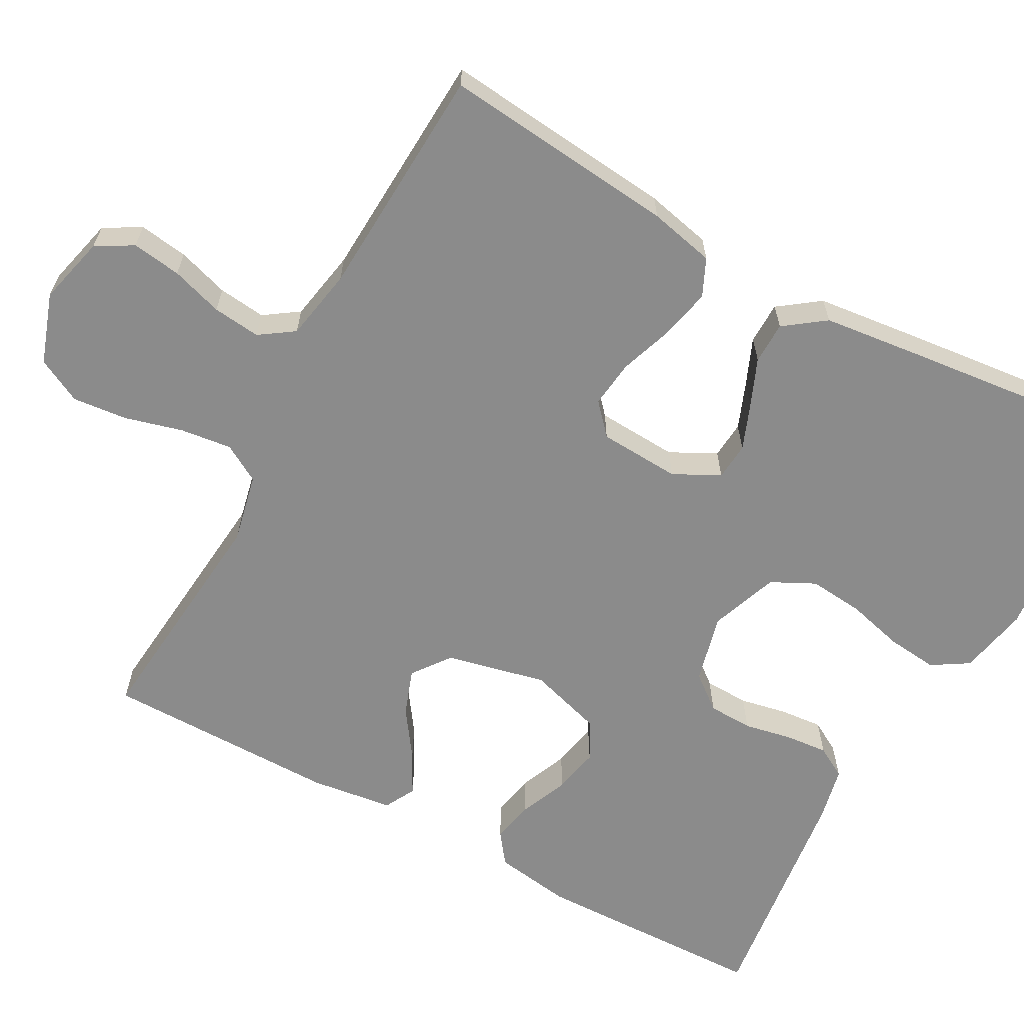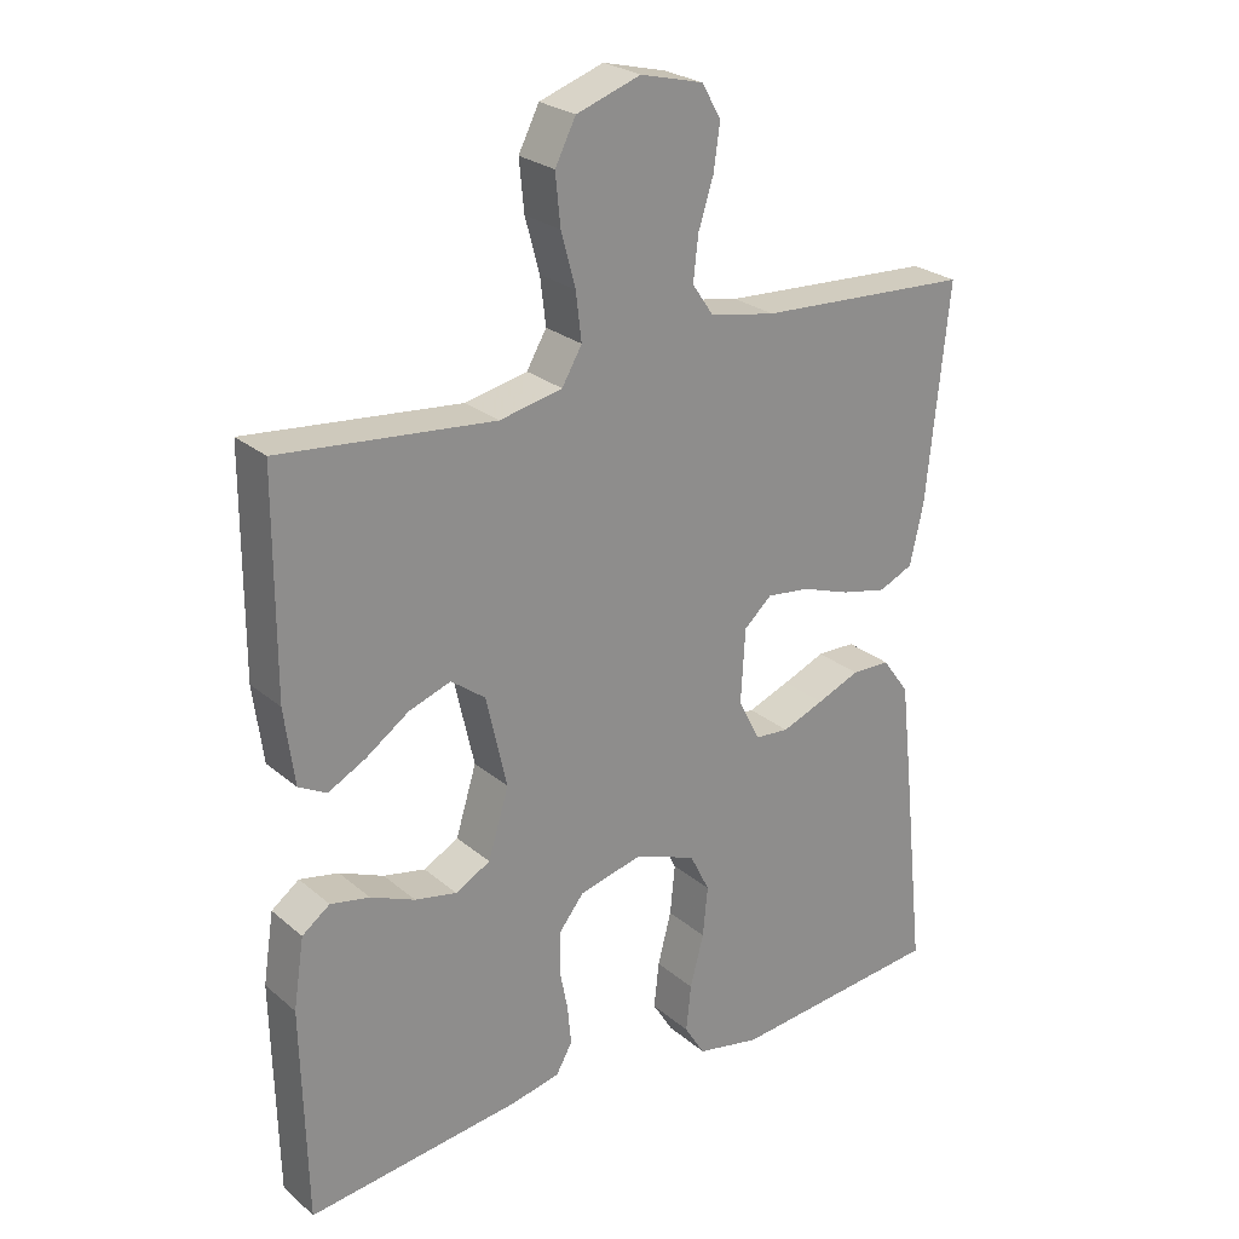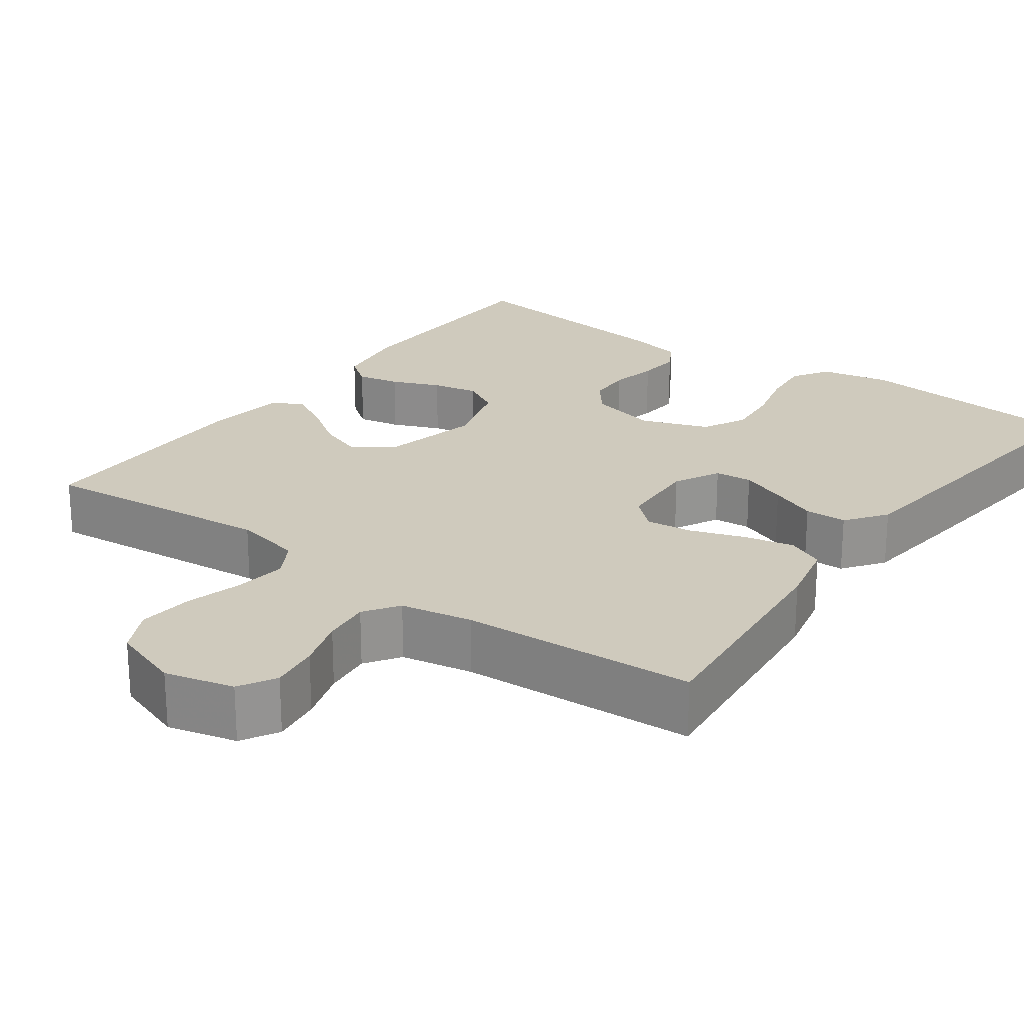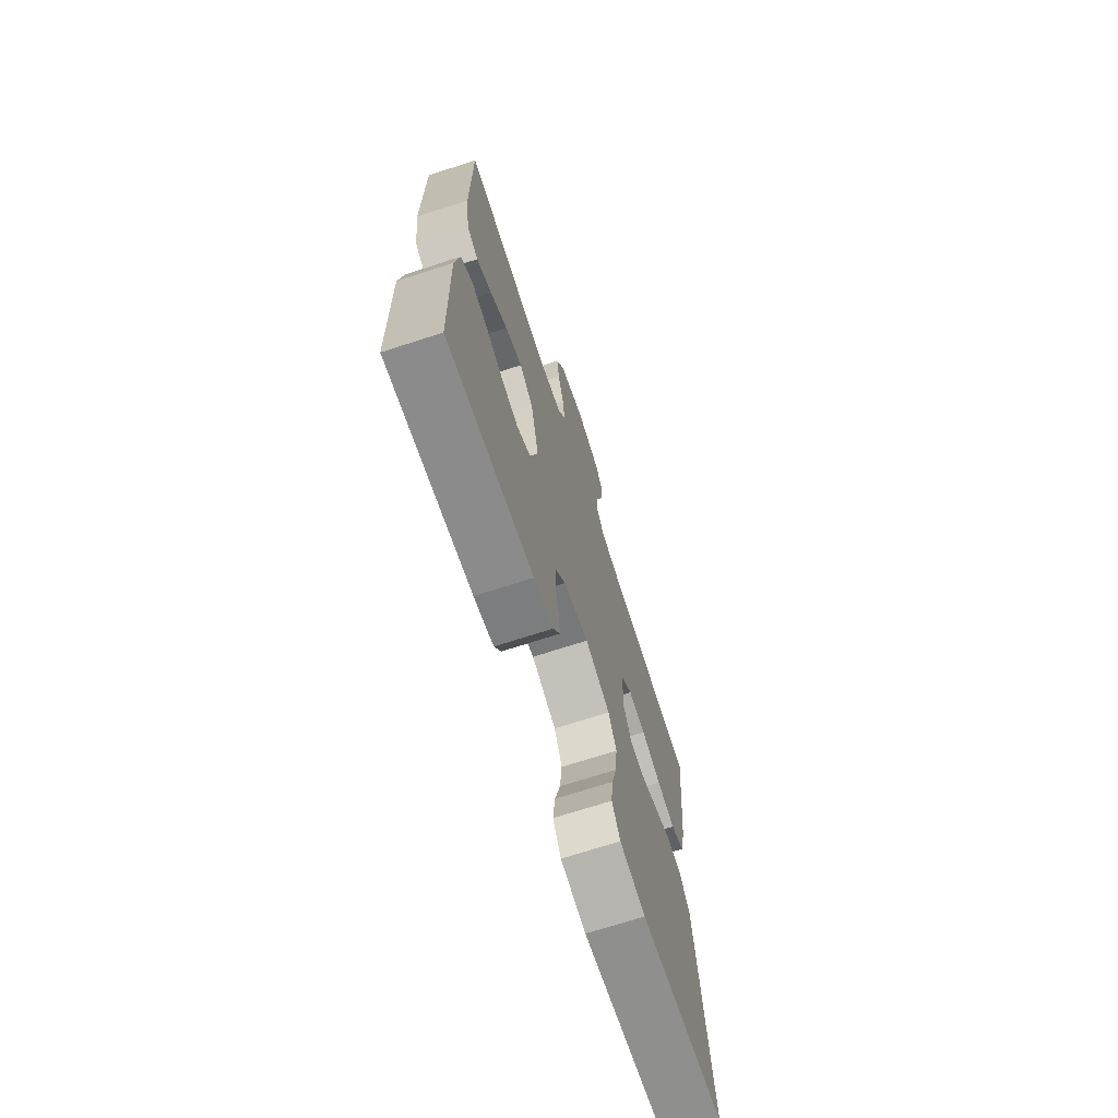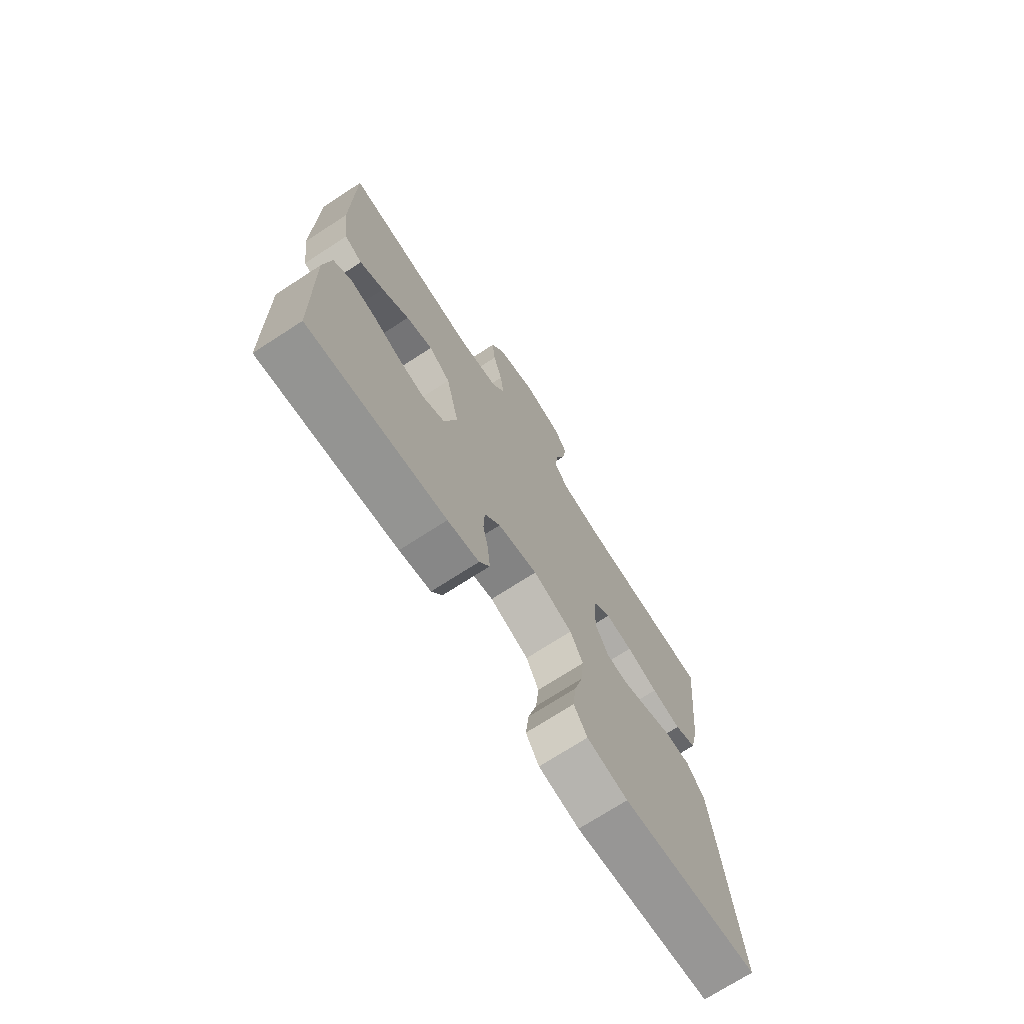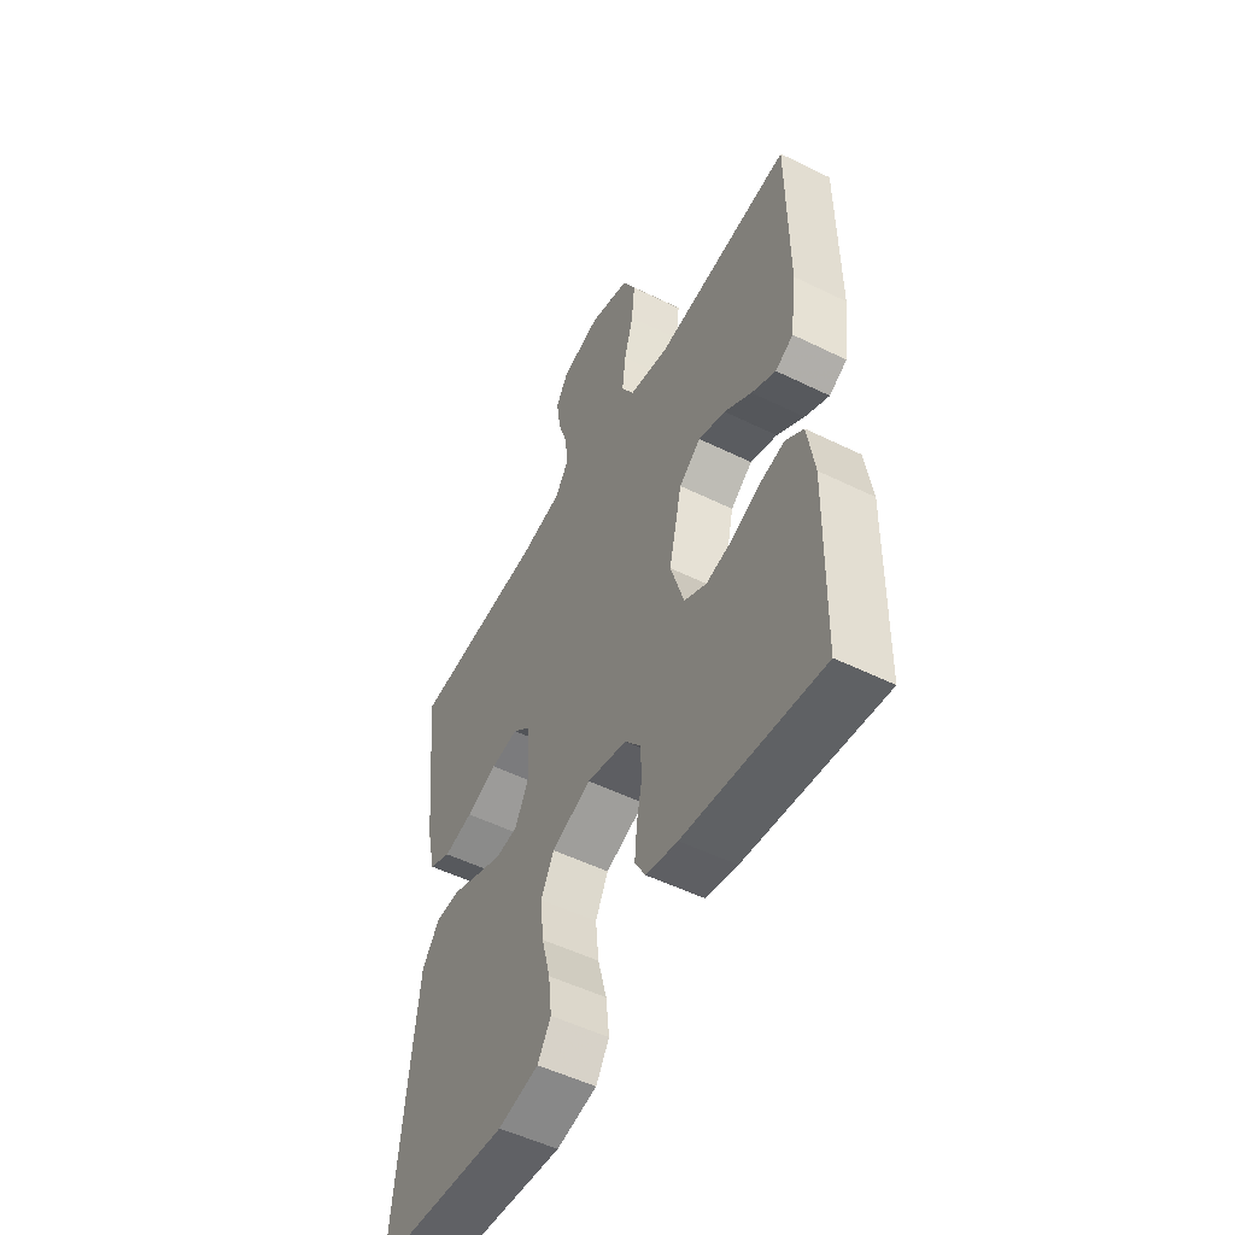
<metadata>
{"format":"obj","ext":"obj","renderer":"f3d","projection":"perspective","resolution":1024,"background":"white","views":[{"elev":-63.8,"azim":61.4,"up":"+Y"},{"elev":25.3,"azim":-37.0,"up":"+Z"},{"elev":23.1,"azim":36.1,"up":"+Y"},{"elev":-70.4,"azim":-72.0,"up":"+Z"},{"elev":-72.5,"azim":-57.1,"up":"+Z"},{"elev":-52.4,"azim":-117.9,"up":"+Z"}]}
</metadata>
<code>
v -0.5 0.07 0.5
v -0.2 0.07 0.471
v -0.112 0.07 0.49
v -0.084 0.07 0.538
v -0.092 0.07 0.604
v -0.112 0.07 0.678
v -0.119 0.07 0.748
v -0.09 0.07 0.805
v 0 0.07 0.836
v 0.088 0.07 0.814
v 0.115 0.07 0.767
v 0.106 0.07 0.704
v 0.085 0.07 0.638
v 0.078 0.07 0.577
v 0.108 0.07 0.533
v 0.2 0.07 0.516
v 0.5 0.07 0.5
v 0.469 0.07 0.2
v 0.45 0.07 0.116
v 0.402 0.07 0.094
v 0.338 0.07 0.108
v 0.269 0.07 0.132
v 0.209 0.07 0.139
v 0.17 0.07 0.104
v 0.164 0.07 0
v 0.194 0.07 -0.059
v 0.242 0.07 -0.063
v 0.301 0.07 -0.04
v 0.361 0.07 -0.015
v 0.415 0.07 -0.016
v 0.453 0.07 -0.068
v 0.468 0.07 -0.2
v 0.5 0.07 -0.5
v 0.2 0.07 -0.53
v 0.111 0.07 -0.512
v 0.082 0.07 -0.465
v 0.089 0.07 -0.4
v 0.108 0.07 -0.327
v 0.115 0.07 -0.257
v 0.087 0.07 -0.201
v 0 0.07 -0.169
v -0.088 0.07 -0.191
v -0.123 0.07 -0.235
v -0.125 0.07 -0.292
v -0.113 0.07 -0.353
v -0.108 0.07 -0.408
v -0.131 0.07 -0.448
v -0.2 0.07 -0.463
v -0.5 0.07 -0.5
v -0.507 0.07 -0.2
v -0.492 0.07 -0.102
v -0.453 0.07 -0.073
v -0.398 0.07 -0.084
v -0.336 0.07 -0.11
v -0.277 0.07 -0.122
v -0.228 0.07 -0.095
v -0.199 0.07 0
v -0.228 0.07 0.128
v -0.276 0.07 0.164
v -0.335 0.07 0.143
v -0.395 0.07 0.101
v -0.448 0.07 0.073
v -0.487 0.07 0.094
v -0.501 0.07 0.2
v -0.5 0 0.5
v -0.2 0 0.471
v -0.112 0 0.49
v -0.084 0 0.538
v -0.092 0 0.604
v -0.112 0 0.678
v -0.119 0 0.748
v -0.09 0 0.805
v 0 0 0.836
v 0.088 0 0.814
v 0.115 0 0.767
v 0.106 0 0.704
v 0.085 0 0.638
v 0.078 0 0.577
v 0.108 0 0.533
v 0.2 0 0.516
v 0.5 0 0.5
v 0.469 0 0.2
v 0.45 0 0.116
v 0.402 0 0.094
v 0.338 0 0.108
v 0.269 0 0.132
v 0.209 0 0.139
v 0.17 0 0.104
v 0.164 0 0
v 0.194 0 -0.059
v 0.242 0 -0.063
v 0.301 0 -0.04
v 0.361 0 -0.015
v 0.415 0 -0.016
v 0.453 0 -0.068
v 0.468 0 -0.2
v 0.5 0 -0.5
v 0.2 0 -0.53
v 0.111 0 -0.512
v 0.082 0 -0.465
v 0.089 0 -0.4
v 0.108 0 -0.327
v 0.115 0 -0.257
v 0.087 0 -0.201
v 0 0 -0.169
v -0.088 0 -0.191
v -0.123 0 -0.235
v -0.125 0 -0.292
v -0.113 0 -0.353
v -0.108 0 -0.408
v -0.131 0 -0.448
v -0.2 0 -0.463
v -0.5 0 -0.5
v -0.507 0 -0.2
v -0.492 0 -0.102
v -0.453 0 -0.073
v -0.398 0 -0.084
v -0.336 0 -0.11
v -0.277 0 -0.122
v -0.228 0 -0.095
v -0.199 0 0
v -0.228 0 0.128
v -0.276 0 0.164
v -0.335 0 0.143
v -0.395 0 0.101
v -0.448 0 0.073
v -0.487 0 0.094
v -0.501 0 0.2
f 64 1 2
f 63 64 2
f 62 63 2
f 61 62 2
f 60 61 2
f 59 60 2 3
f 58 59 3 4
f 57 58 4
f 52 53 54
f 51 52 54
f 50 51 54
f 49 50 54
f 48 49 54
f 47 48 54
f 46 47 54
f 45 46 54
f 44 45 54
f 43 44 54 55
f 42 43 55 56
f 36 37 38
f 35 36 38
f 34 35 38
f 33 34 38
f 32 33 38
f 31 32 38
f 30 31 38
f 29 30 38
f 28 29 38
f 27 28 38 39
f 26 27 39 40
f 20 21 22
f 19 20 22
f 18 19 22
f 17 18 22
f 16 17 22
f 15 16 22 23
f 14 15 23 24
f 11 12 13
f 10 11 13
f 9 10 13
f 8 9 13
f 7 8 13
f 6 7 13
f 5 6 13
f 4 5 13 14
f 14 24 25
f 4 14 25
f 57 4 25
f 57 25 26
f 56 57 26
f 42 56 26
f 41 42 26
f 26 40 41
f 66 65 128
f 66 128 127
f 66 127 126
f 66 126 125
f 66 125 124
f 67 66 124 123
f 68 67 123 122
f 68 122 121
f 118 117 116
f 118 116 115
f 118 115 114
f 118 114 113
f 118 113 112
f 118 112 111
f 118 111 110
f 118 110 109
f 118 109 108
f 119 118 108 107
f 120 119 107 106
f 102 101 100
f 102 100 99
f 102 99 98
f 102 98 97
f 102 97 96
f 102 96 95
f 102 95 94
f 102 94 93
f 102 93 92
f 103 102 92 91
f 104 103 91 90
f 86 85 84
f 86 84 83
f 86 83 82
f 86 82 81
f 86 81 80
f 87 86 80 79
f 88 87 79 78
f 77 76 75
f 77 75 74
f 77 74 73
f 77 73 72
f 77 72 71
f 77 71 70
f 77 70 69
f 78 77 69 68
f 89 88 78
f 89 78 68
f 89 68 121
f 90 89 121
f 90 121 120
f 90 120 106
f 90 106 105
f 105 104 90
f 1 65 66 2
f 2 66 67 3
f 3 67 68 4
f 4 68 69 5
f 5 69 70 6
f 6 70 71 7
f 7 71 72 8
f 8 72 73 9
f 9 73 74 10
f 10 74 75 11
f 11 75 76 12
f 12 76 77 13
f 13 77 78 14
f 14 78 79 15
f 15 79 80 16
f 16 80 81 17
f 17 81 82 18
f 18 82 83 19
f 19 83 84 20
f 20 84 85 21
f 21 85 86 22
f 22 86 87 23
f 23 87 88 24
f 24 88 89 25
f 25 89 90 26
f 26 90 91 27
f 27 91 92 28
f 28 92 93 29
f 29 93 94 30
f 30 94 95 31
f 31 95 96 32
f 32 96 97 33
f 33 97 98 34
f 34 98 99 35
f 35 99 100 36
f 36 100 101 37
f 37 101 102 38
f 38 102 103 39
f 39 103 104 40
f 40 104 105 41
f 41 105 106 42
f 42 106 107 43
f 43 107 108 44
f 44 108 109 45
f 45 109 110 46
f 46 110 111 47
f 47 111 112 48
f 48 112 113 49
f 49 113 114 50
f 50 114 115 51
f 51 115 116 52
f 52 116 117 53
f 53 117 118 54
f 54 118 119 55
f 55 119 120 56
f 56 120 121 57
f 57 121 122 58
f 58 122 123 59
f 59 123 124 60
f 60 124 125 61
f 61 125 126 62
f 62 126 127 63
f 63 127 128 64
f 64 128 65 1

</code>
